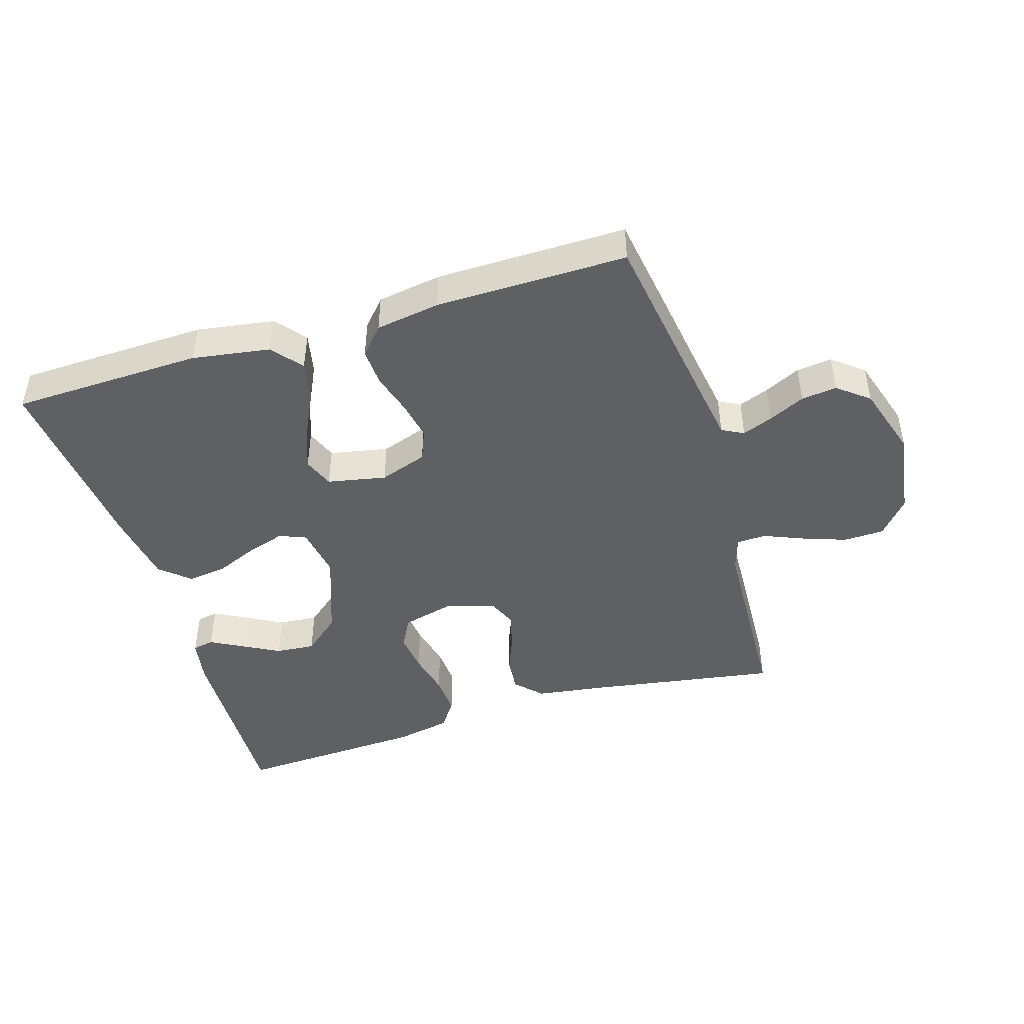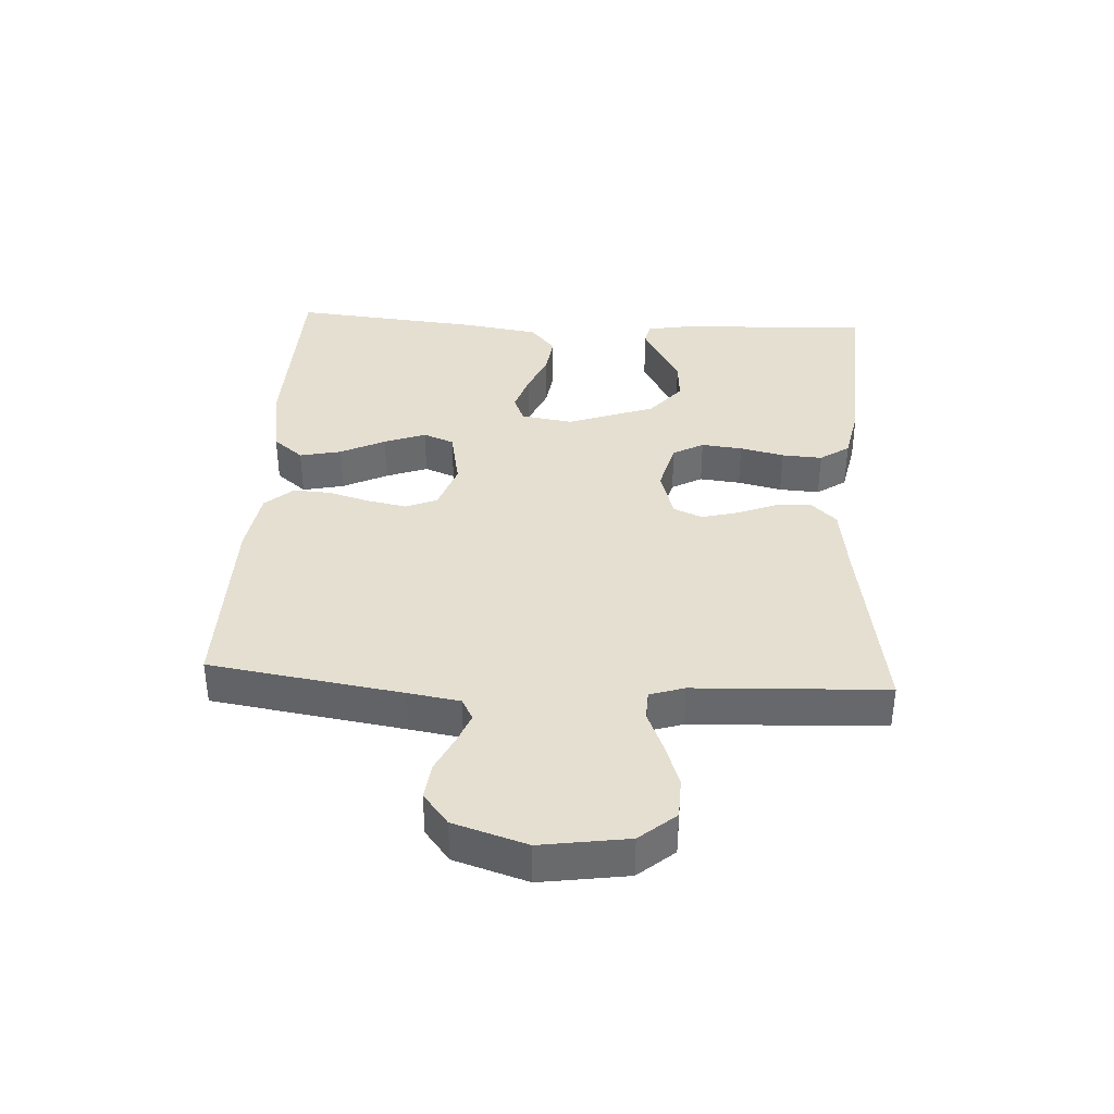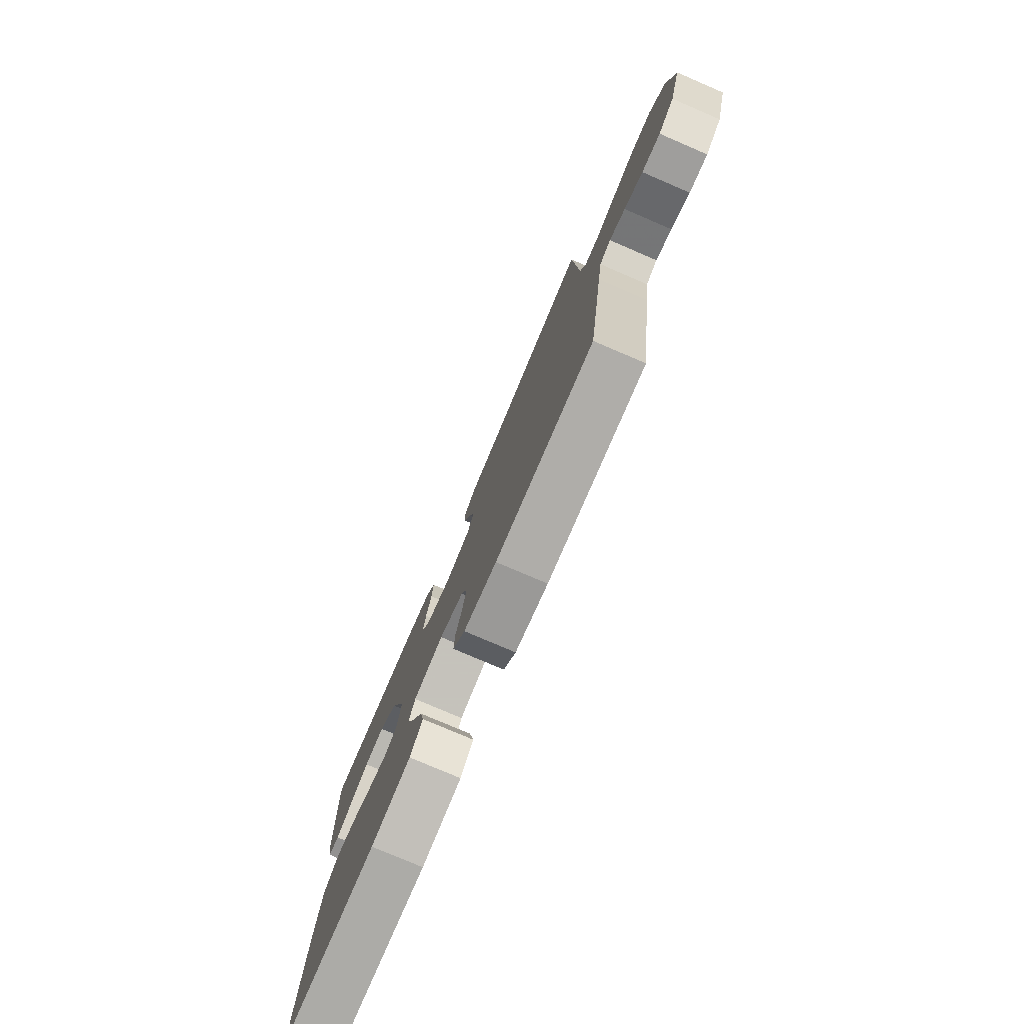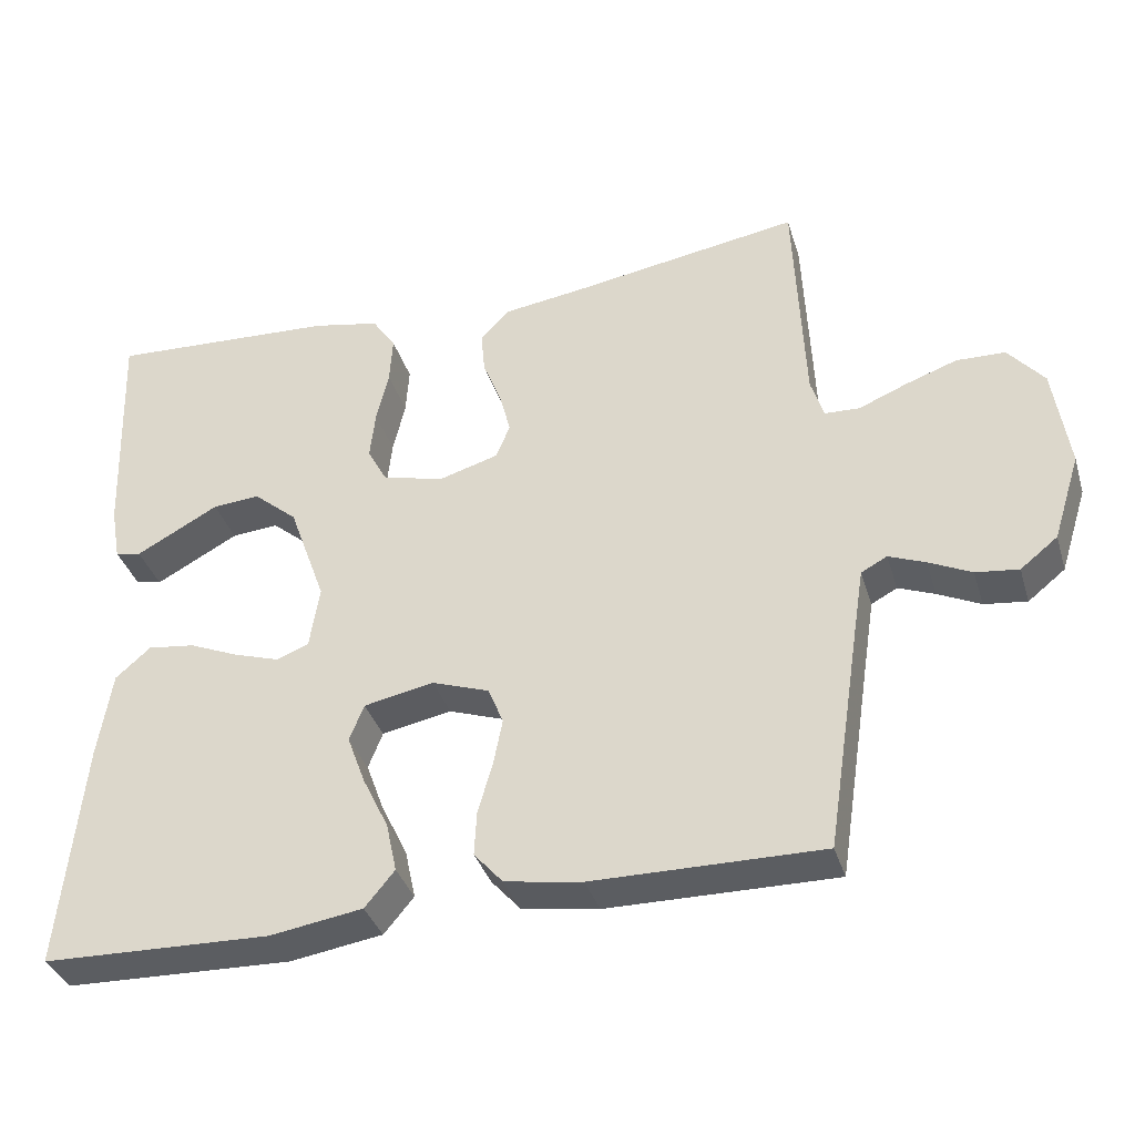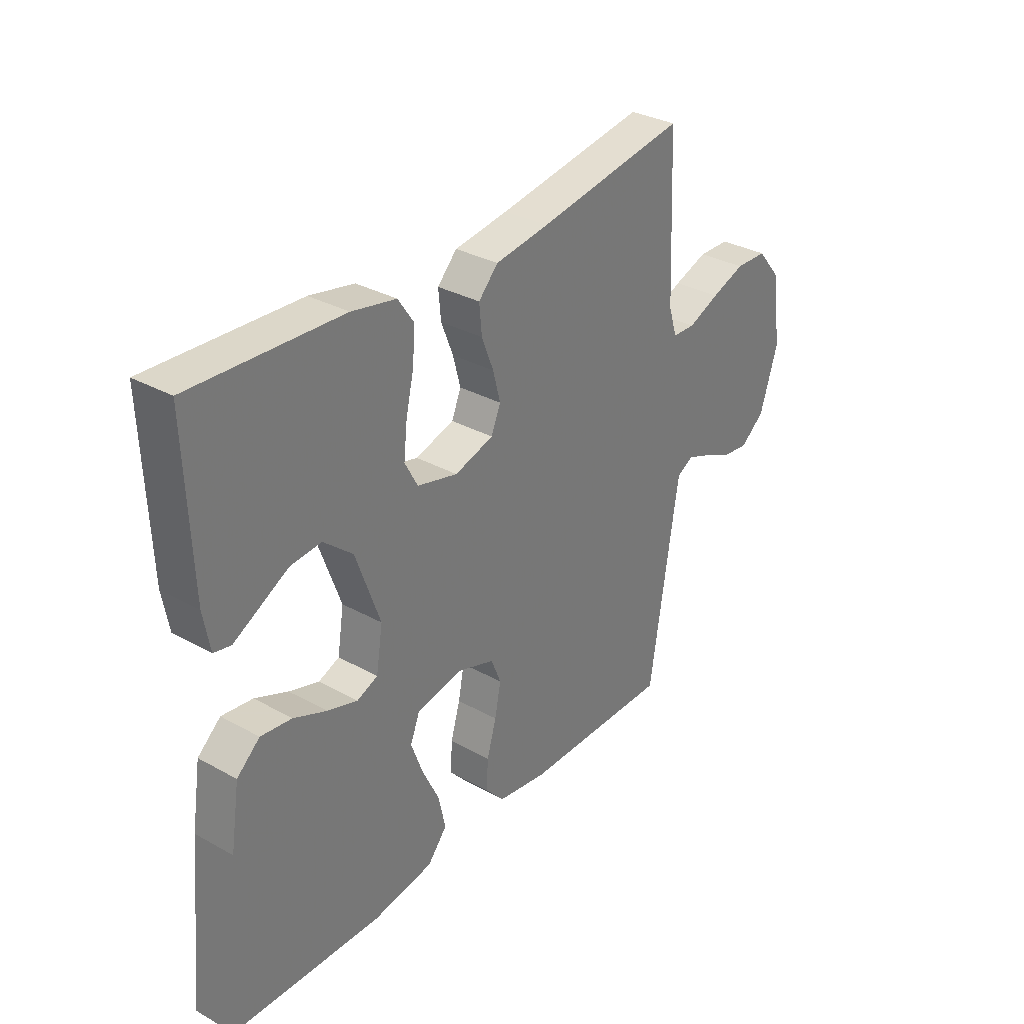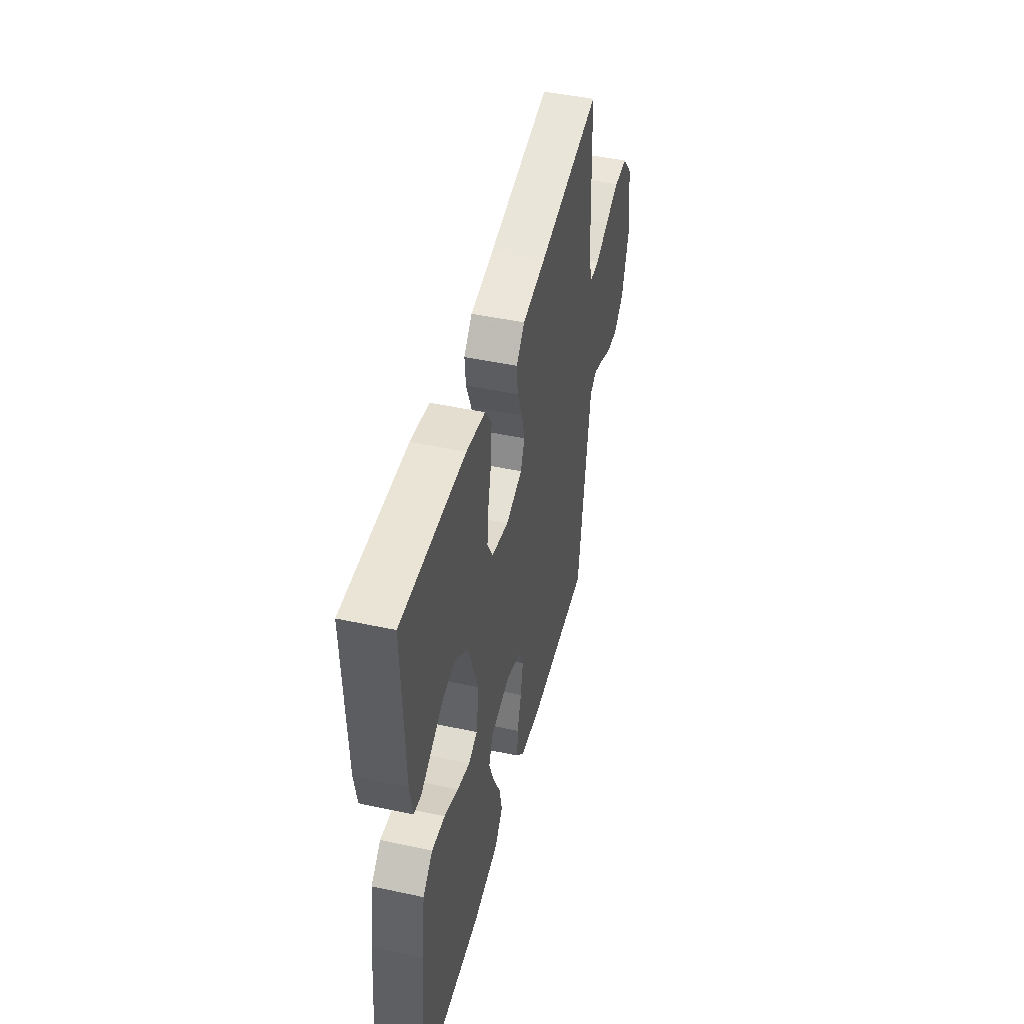
<metadata>
{"format":"obj","ext":"obj","renderer":"f3d","projection":"perspective","resolution":1024,"background":"white","views":[{"elev":-45.2,"azim":-163.0,"up":"+Y"},{"elev":37.4,"azim":-86.8,"up":"+Y"},{"elev":-77.9,"azim":-113.2,"up":"+Z"},{"elev":-36.3,"azim":-163.6,"up":"+Z"},{"elev":32.4,"azim":127.7,"up":"+Z"},{"elev":46.4,"azim":103.8,"up":"+Z"}]}
</metadata>
<code>
v 0.5 0.07 -0.5
v 0.2 0.07 -0.509
v 0.078 0.07 -0.49
v 0.039 0.07 -0.443
v 0.053 0.07 -0.378
v 0.087 0.07 -0.308
v 0.111 0.07 -0.243
v 0.092 0.07 -0.195
v 0 0.07 -0.177
v -0.075 0.07 -0.203
v -0.095 0.07 -0.252
v -0.083 0.07 -0.314
v -0.064 0.07 -0.379
v -0.061 0.07 -0.438
v -0.099 0.07 -0.481
v -0.2 0.07 -0.497
v -0.5 0.07 -0.5
v -0.546 0.07 -0.2
v -0.559 0.07 -0.118
v -0.593 0.07 -0.1
v -0.641 0.07 -0.119
v -0.697 0.07 -0.146
v -0.753 0.07 -0.153
v -0.802 0.07 -0.114
v -0.838 0.07 0
v -0.818 0.07 0.136
v -0.771 0.07 0.192
v -0.707 0.07 0.194
v -0.639 0.07 0.17
v -0.576 0.07 0.144
v -0.53 0.07 0.146
v -0.513 0.07 0.2
v -0.5 0.07 0.5
v -0.2 0.07 0.452
v -0.092 0.07 0.437
v -0.053 0.07 0.396
v -0.058 0.07 0.341
v -0.082 0.07 0.28
v -0.097 0.07 0.223
v -0.078 0.07 0.178
v 0 0.07 0.155
v 0.081 0.07 0.176
v 0.107 0.07 0.224
v 0.1 0.07 0.288
v 0.084 0.07 0.357
v 0.08 0.07 0.42
v 0.111 0.07 0.466
v 0.2 0.07 0.484
v 0.5 0.07 0.5
v 0.489 0.07 0.2
v 0.476 0.07 0.128
v 0.442 0.07 0.121
v 0.392 0.07 0.148
v 0.333 0.07 0.18
v 0.271 0.07 0.185
v 0.213 0.07 0.136
v 0.164 0.07 0
v 0.177 0.07 -0.082
v 0.219 0.07 -0.099
v 0.279 0.07 -0.08
v 0.345 0.07 -0.052
v 0.407 0.07 -0.044
v 0.453 0.07 -0.084
v 0.471 0.07 -0.2
v 0.5 0 -0.5
v 0.2 0 -0.509
v 0.078 0 -0.49
v 0.039 0 -0.443
v 0.053 0 -0.378
v 0.087 0 -0.308
v 0.111 0 -0.243
v 0.092 0 -0.195
v 0 0 -0.177
v -0.075 0 -0.203
v -0.095 0 -0.252
v -0.083 0 -0.314
v -0.064 0 -0.379
v -0.061 0 -0.438
v -0.099 0 -0.481
v -0.2 0 -0.497
v -0.5 0 -0.5
v -0.546 0 -0.2
v -0.559 0 -0.118
v -0.593 0 -0.1
v -0.641 0 -0.119
v -0.697 0 -0.146
v -0.753 0 -0.153
v -0.802 0 -0.114
v -0.838 0 0
v -0.818 0 0.136
v -0.771 0 0.192
v -0.707 0 0.194
v -0.639 0 0.17
v -0.576 0 0.144
v -0.53 0 0.146
v -0.513 0 0.2
v -0.5 0 0.5
v -0.2 0 0.452
v -0.092 0 0.437
v -0.053 0 0.396
v -0.058 0 0.341
v -0.082 0 0.28
v -0.097 0 0.223
v -0.078 0 0.178
v 0 0 0.155
v 0.081 0 0.176
v 0.107 0 0.224
v 0.1 0 0.288
v 0.084 0 0.357
v 0.08 0 0.42
v 0.111 0 0.466
v 0.2 0 0.484
v 0.5 0 0.5
v 0.489 0 0.2
v 0.476 0 0.128
v 0.442 0 0.121
v 0.392 0 0.148
v 0.333 0 0.18
v 0.271 0 0.185
v 0.213 0 0.136
v 0.164 0 0
v 0.177 0 -0.082
v 0.219 0 -0.099
v 0.279 0 -0.08
v 0.345 0 -0.052
v 0.407 0 -0.044
v 0.453 0 -0.084
v 0.471 0 -0.2
f 4 5 6
f 3 4 6
f 2 3 6
f 1 2 6
f 64 1 6
f 63 64 6
f 62 63 6
f 61 62 6
f 60 61 6
f 59 60 6 7
f 58 59 7 8
f 57 58 8 9
f 56 57 9 10
f 52 53 54
f 51 52 54
f 50 51 54
f 49 50 54
f 48 49 54
f 47 48 54
f 46 47 54
f 45 46 54
f 44 45 54 55
f 43 44 55 56
f 36 37 38
f 35 36 38
f 34 35 38
f 34 38 39
f 33 34 39
f 32 33 39
f 31 32 39 40
f 28 29 30
f 27 28 30
f 26 27 30
f 25 26 30
f 24 25 30
f 23 24 30
f 22 23 30
f 21 22 30
f 20 21 30 31
f 31 40 41
f 20 31 41
f 19 20 41
f 16 17 18
f 15 16 18
f 14 15 18
f 13 14 18
f 12 13 18
f 11 12 18 19
f 42 43 56 10
f 10 11 19 41
f 10 41 42
f 70 69 68
f 70 68 67
f 70 67 66
f 70 66 65
f 70 65 128
f 70 128 127
f 70 127 126
f 70 126 125
f 70 125 124
f 71 70 124 123
f 72 71 123 122
f 73 72 122 121
f 74 73 121 120
f 118 117 116
f 118 116 115
f 118 115 114
f 118 114 113
f 118 113 112
f 118 112 111
f 118 111 110
f 118 110 109
f 119 118 109 108
f 120 119 108 107
f 102 101 100
f 102 100 99
f 102 99 98
f 103 102 98
f 103 98 97
f 103 97 96
f 104 103 96 95
f 94 93 92
f 94 92 91
f 94 91 90
f 94 90 89
f 94 89 88
f 94 88 87
f 94 87 86
f 94 86 85
f 95 94 85 84
f 105 104 95
f 105 95 84
f 105 84 83
f 82 81 80
f 82 80 79
f 82 79 78
f 82 78 77
f 82 77 76
f 83 82 76 75
f 74 120 107 106
f 105 83 75 74
f 106 105 74
f 1 65 66 2
f 2 66 67 3
f 3 67 68 4
f 4 68 69 5
f 5 69 70 6
f 6 70 71 7
f 7 71 72 8
f 8 72 73 9
f 9 73 74 10
f 10 74 75 11
f 11 75 76 12
f 12 76 77 13
f 13 77 78 14
f 14 78 79 15
f 15 79 80 16
f 16 80 81 17
f 17 81 82 18
f 18 82 83 19
f 19 83 84 20
f 20 84 85 21
f 21 85 86 22
f 22 86 87 23
f 23 87 88 24
f 24 88 89 25
f 25 89 90 26
f 26 90 91 27
f 27 91 92 28
f 28 92 93 29
f 29 93 94 30
f 30 94 95 31
f 31 95 96 32
f 32 96 97 33
f 33 97 98 34
f 34 98 99 35
f 35 99 100 36
f 36 100 101 37
f 37 101 102 38
f 38 102 103 39
f 39 103 104 40
f 40 104 105 41
f 41 105 106 42
f 42 106 107 43
f 43 107 108 44
f 44 108 109 45
f 45 109 110 46
f 46 110 111 47
f 47 111 112 48
f 48 112 113 49
f 49 113 114 50
f 50 114 115 51
f 51 115 116 52
f 52 116 117 53
f 53 117 118 54
f 54 118 119 55
f 55 119 120 56
f 56 120 121 57
f 57 121 122 58
f 58 122 123 59
f 59 123 124 60
f 60 124 125 61
f 61 125 126 62
f 62 126 127 63
f 63 127 128 64
f 64 128 65 1

</code>
